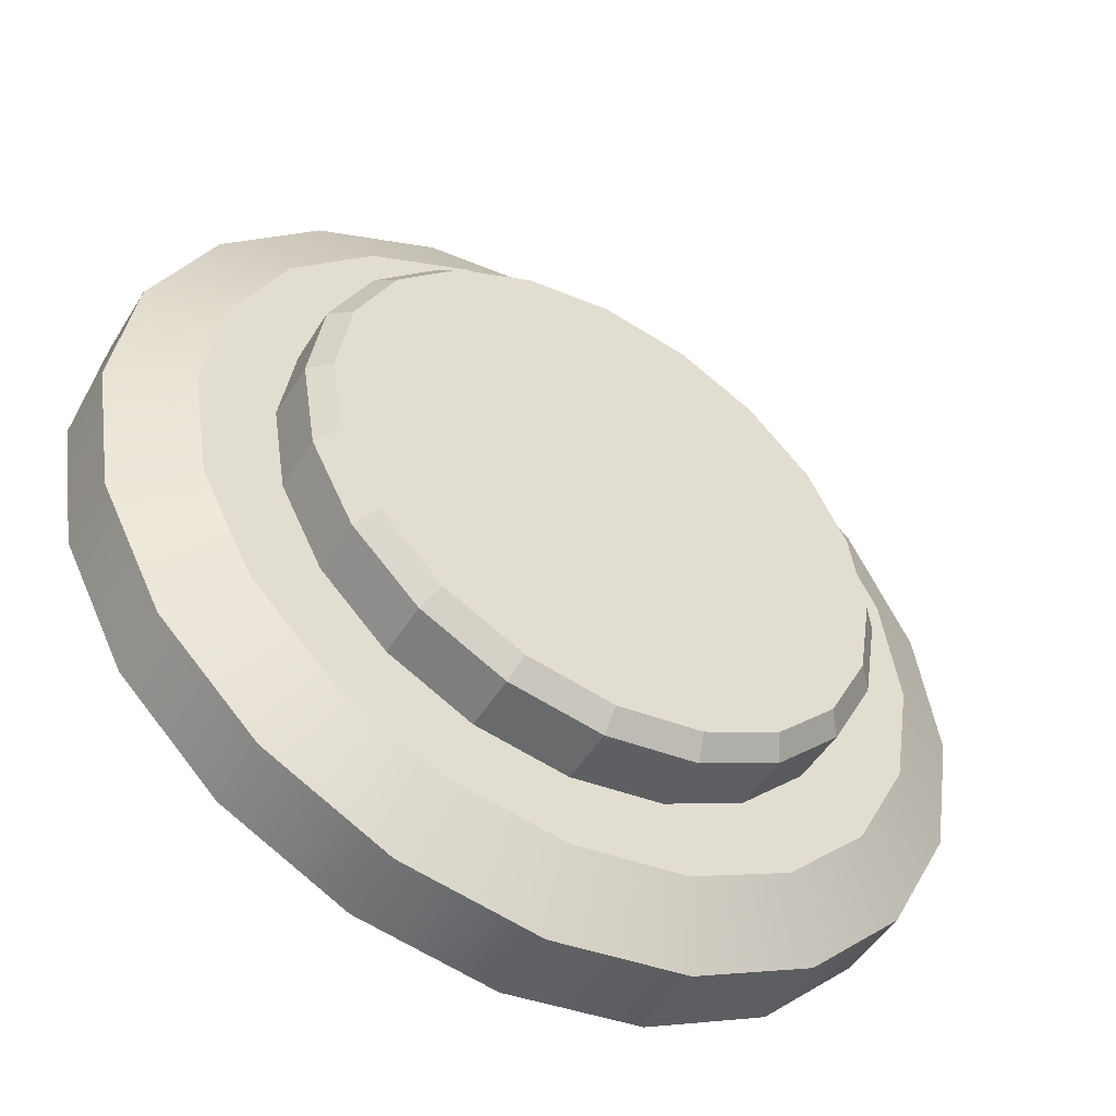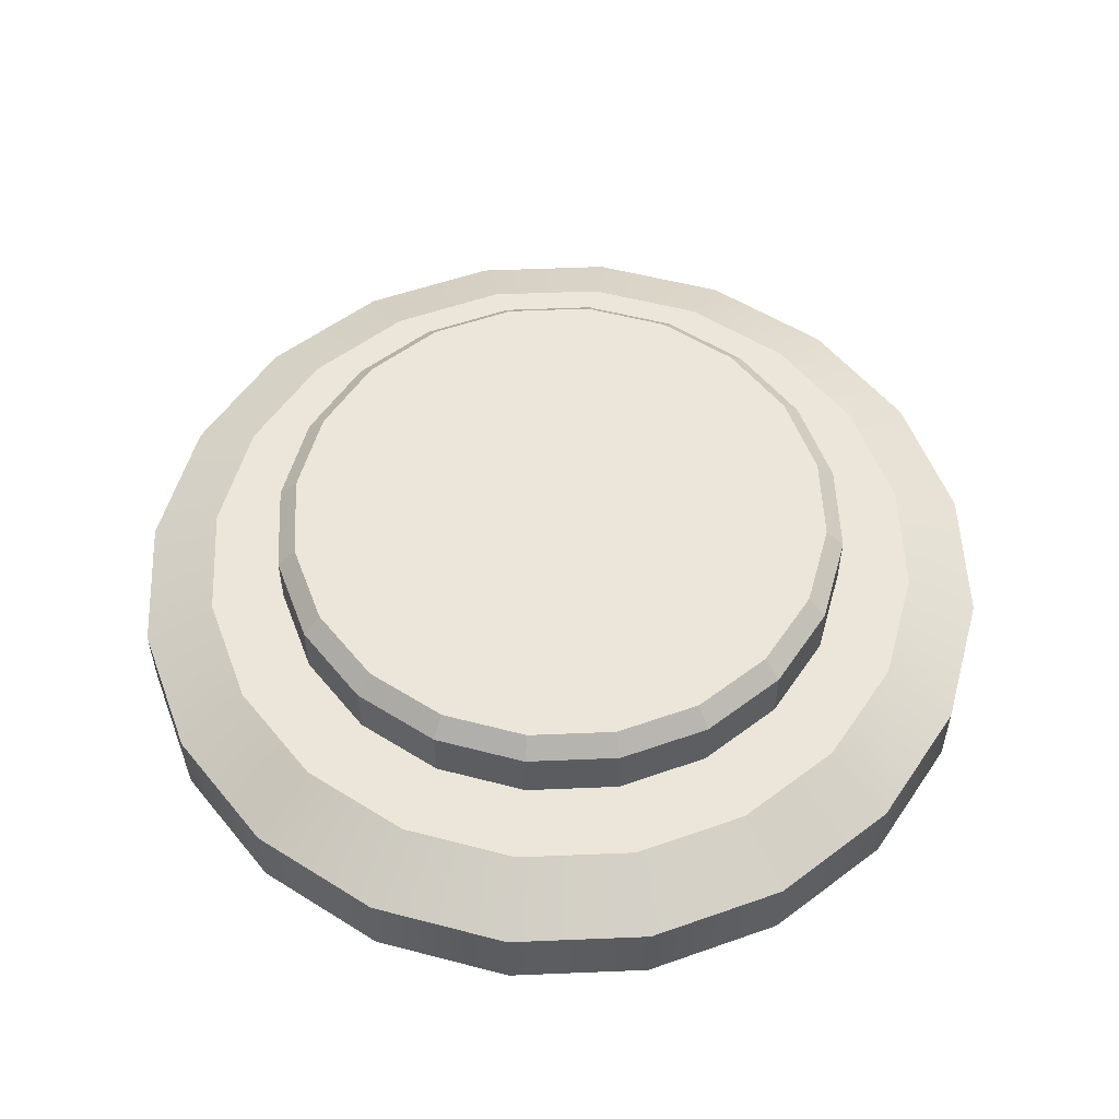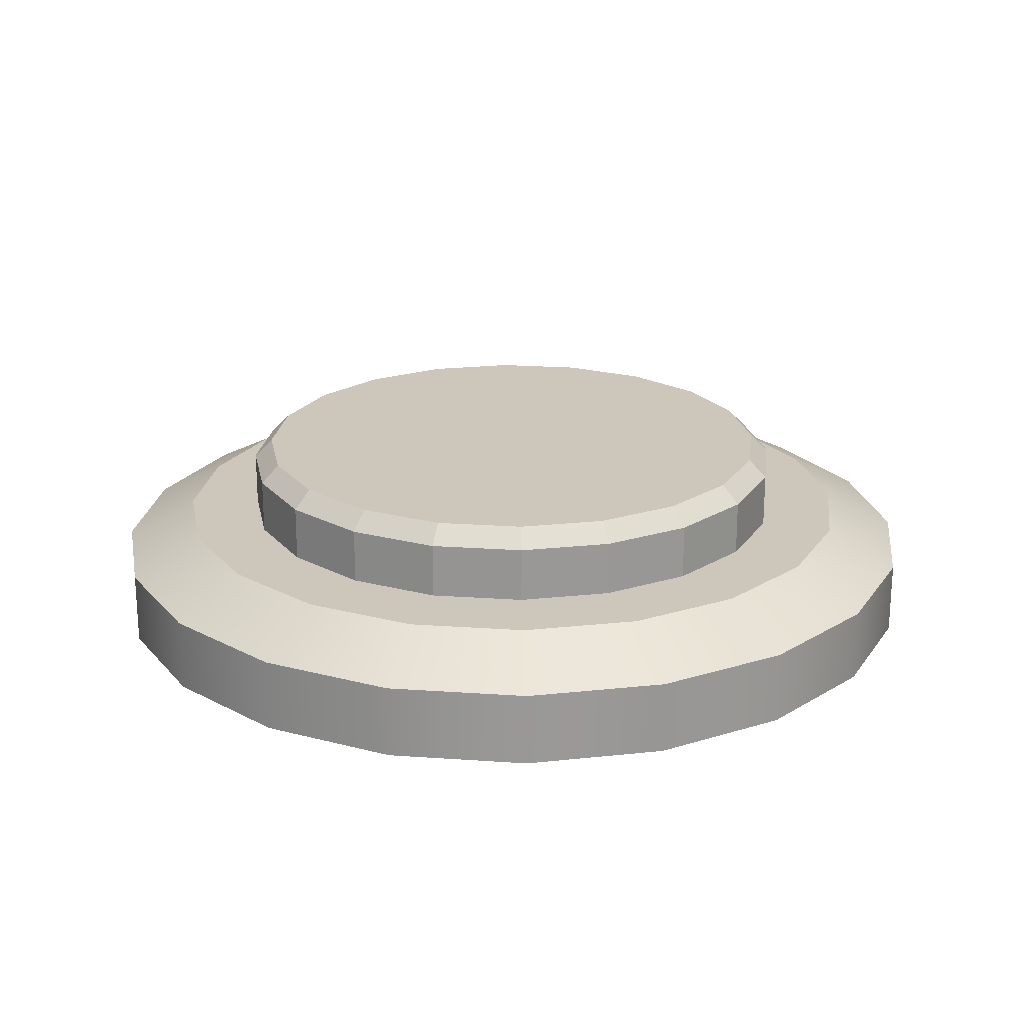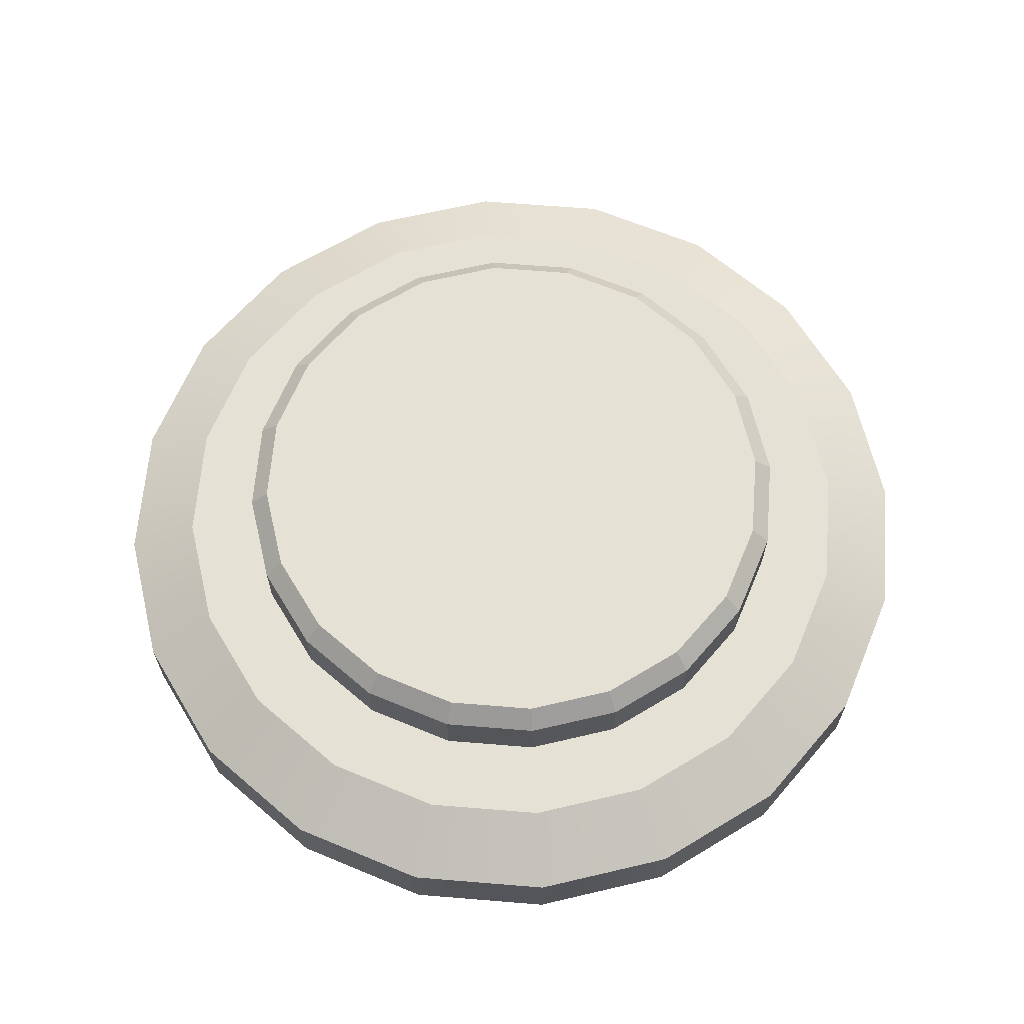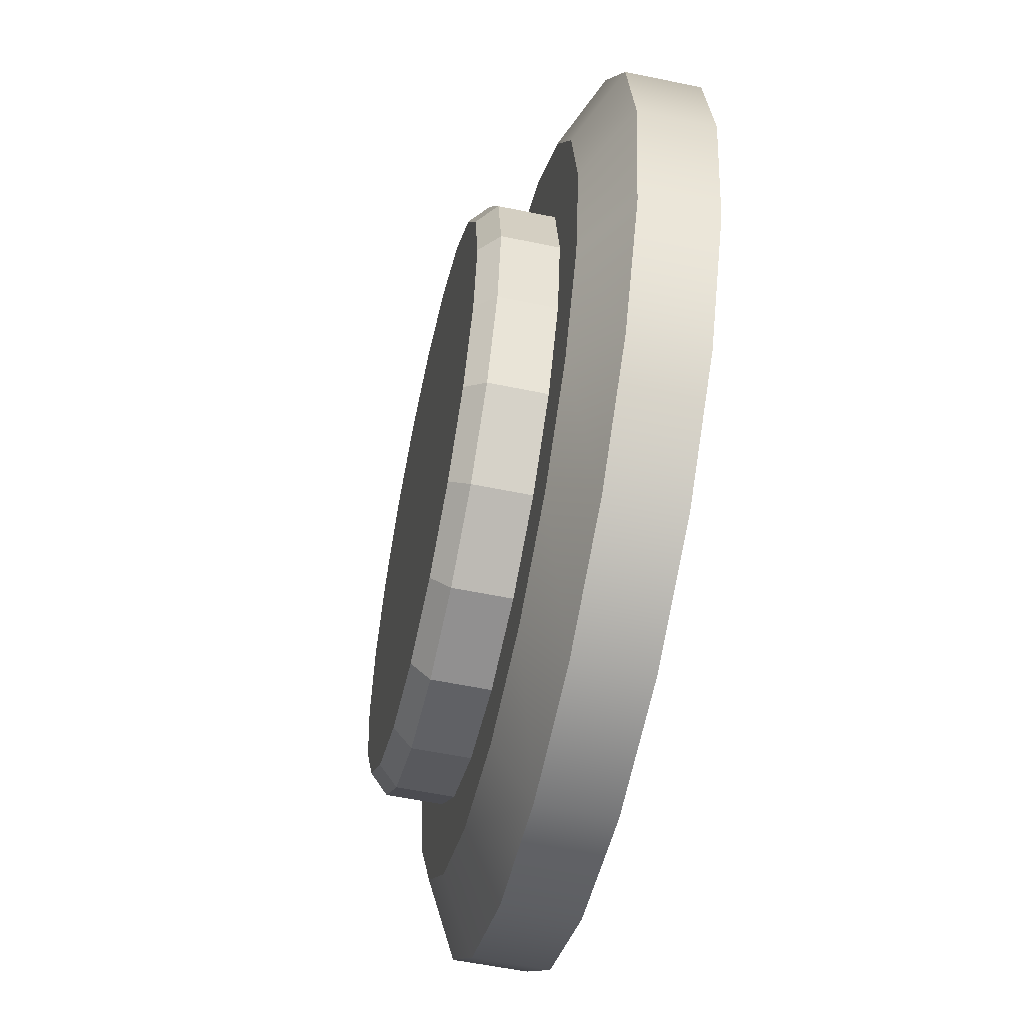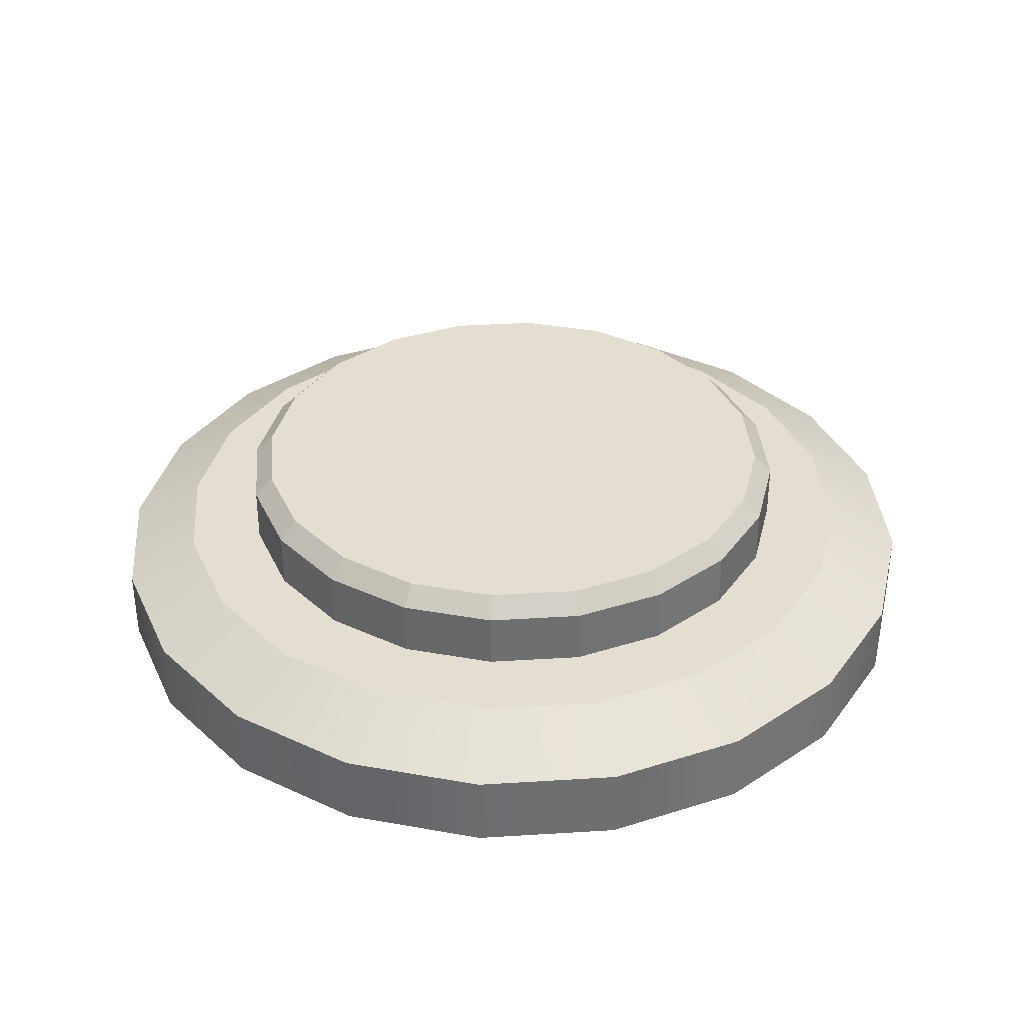
<metadata>
{"format":"obj","ext":"obj","renderer":"f3d","projection":"perspective","resolution":1024,"background":"white","views":[{"elev":-49.4,"azim":149.5,"up":"+Z"},{"elev":54.5,"azim":-83.5,"up":"+Y"},{"elev":21.5,"azim":52.1,"up":"+Y"},{"elev":65.1,"azim":-58.3,"up":"+Y"},{"elev":-56.8,"azim":-102.2,"up":"+Z"},{"elev":35.8,"azim":-157.7,"up":"+Y"}]}
</metadata>
<code>
v  -36.99 0 -113.8
v  -36.99 20 -113.8
v  0 20 -119.7
v  0 0 -119.7
v  -70.36 0 -96.84
v  -70.36 20 -96.84
v  -96.84 0 -70.36
v  -96.84 20 -70.36
v  -113.8 0 -36.99
v  -113.8 20 -36.99
v  -119.7 0 0
v  -119.7 20 0
v  -113.8 0 36.99
v  -113.8 20 36.99
v  -96.84 0 70.36
v  -96.84 20 70.36
v  -70.36 0 96.84
v  -70.36 20 96.84
v  -36.99 0 113.8
v  -36.99 20 113.8
v  0 0 119.7
v  0 20 119.7
v  -30.9 30 -95.11
v  0 30 -100
v  -58.78 30 -80.9
v  -80.9 30 -58.78
v  -95.11 30 -30.9
v  -100 30 0
v  -95.11 30 30.9
v  -80.9 30 58.78
v  -58.78 30 80.9
v  -30.9 30 95.11
v  -24.64 30 -75.85
v  0 30 -79.75
v  -46.88 30 -64.52
v  -64.52 30 -46.88
v  -75.85 30 -24.64
v  -79.75 30 0
v  -75.85 30 24.64
v  -64.52 30 46.88
v  -46.88 30 64.52
v  -24.64 30 75.85
v  0 30 100
v  0 30 79.75
v  -24.64 45 -75.85
v  0 45 -79.75
v  -46.88 45 -64.52
v  -64.52 45 -46.88
v  -75.85 45 -24.64
v  -79.75 45 0
v  -75.85 45 24.64
v  -64.52 45 46.88
v  -46.88 45 64.52
v  -24.64 45 75.85
v  0 45 79.75
v  -23.08 50 -71.03
v  -43.9 50 -60.42
v  -60.42 50 -43.9
v  -74.69 50 0
v  -71.03 50 -23.08
v  -71.03 50 23.08
v  -60.42 50 43.9
v  -23.08 50 71.03
v  -43.9 50 60.42
v  0 50 74.75
v  0 50 -74.75
v  36.99 0 -113.8
v  36.99 20 -113.8
v  70.36 0 -96.84
v  70.36 20 -96.84
v  96.84 0 -70.36
v  96.84 20 -70.36
v  113.8 0 -36.99
v  113.8 20 -36.99
v  119.7 0 0
v  119.7 20 0
v  113.8 0 36.99
v  113.8 20 36.99
v  96.84 0 70.36
v  96.84 20 70.36
v  70.36 0 96.84
v  70.36 20 96.84
v  36.99 0 113.8
v  36.99 20 113.8
v  30.9 30 -95.11
v  58.78 30 -80.9
v  80.9 30 -58.78
v  95.11 30 -30.9
v  100 30 0
v  95.11 30 30.9
v  80.9 30 58.78
v  58.78 30 80.9
v  30.9 30 95.11
v  24.64 30 -75.85
v  46.88 30 -64.52
v  64.52 30 -46.88
v  75.85 30 -24.64
v  79.75 30 0
v  75.85 30 24.64
v  64.52 30 46.88
v  46.88 30 64.52
v  24.64 30 75.85
v  24.64 45 -75.85
v  46.88 45 -64.52
v  64.52 45 -46.88
v  75.85 45 -24.64
v  79.75 45 0
v  75.85 45 24.64
v  64.52 45 46.88
v  46.88 45 64.52
v  24.64 45 75.85
v  23.08 50 71.03
v  43.9 50 60.42
v  60.42 50 43.9
v  74.69 50 0
v  71.03 50 23.08
v  71.03 50 -23.08
v  60.42 50 -43.9
v  23.08 50 -71.03
v  43.9 50 -60.42
g Cylinder001
f 1 2 3 4
f 5 6 2 1
f 7 8 6 5
f 9 10 8 7
f 11 12 10 9
f 13 14 12 11
f 15 16 14 13
f 17 18 16 15
f 19 20 18 17
f 21 22 20 19
f 23 24 3 2
f 25 23 2 6
f 26 25 6 8
f 27 26 8 10
f 28 27 10 12
f 29 28 12 14
f 30 29 14 16
f 31 30 16 18
f 32 31 18 20
f 24 23 33 34
f 23 25 35 33
f 25 26 36 35
f 26 27 37 36
f 27 28 38 37
f 28 29 39 38
f 29 30 40 39
f 30 31 41 40
f 31 32 42 41
f 32 43 44 42
f 34 33 45 46
f 33 35 47 45
f 35 36 48 47
f 36 37 49 48
f 37 38 50 49
f 38 39 51 50
f 39 40 52 51
f 40 41 53 52
f 41 42 54 53
f 42 44 55 54
f 56 57 58 59
f 58 60 59
f 59 61 62 63
f 62 64 63
f 56 59 63 65
f 66 56 65
f 66 46 45 56
f 56 45 47 57
f 57 47 48 58
f 58 48 49 60
f 60 49 50 59
f 59 50 51 61
f 61 51 52 62
f 62 52 53 64
f 64 53 54 63
f 63 54 55 65
f 43 32 20 22
f 19 17 15 11
f 15 13 11
f 11 9 7 1
f 7 5 1
f 19 11 1 4
f 21 19 4
f 67 4 3 68
f 69 67 68 70
f 71 69 70 72
f 73 71 72 74
f 75 73 74 76
f 77 75 76 78
f 79 77 78 80
f 81 79 80 82
f 83 81 82 84
f 21 83 84 22
f 85 68 3 24
f 86 70 68 85
f 87 72 70 86
f 88 74 72 87
f 89 76 74 88
f 90 78 76 89
f 91 80 78 90
f 92 82 80 91
f 93 84 82 92
f 24 34 94 85
f 85 94 95 86
f 86 95 96 87
f 87 96 97 88
f 88 97 98 89
f 89 98 99 90
f 90 99 100 91
f 91 100 101 92
f 92 101 102 93
f 93 102 44 43
f 34 46 103 94
f 94 103 104 95
f 95 104 105 96
f 96 105 106 97
f 97 106 107 98
f 98 107 108 99
f 99 108 109 100
f 100 109 110 101
f 101 110 111 102
f 102 111 55 44
f 112 113 114 115
f 114 116 115
f 115 117 118 119
f 118 120 119
f 112 115 119 65
f 66 65 119
f 66 119 103 46
f 119 120 104 103
f 120 118 105 104
f 118 117 106 105
f 117 115 107 106
f 115 116 108 107
f 116 114 109 108
f 114 113 110 109
f 113 112 111 110
f 112 65 55 111
f 43 22 84 93
f 67 69 71 75
f 71 73 75
f 75 77 79 83
f 79 81 83
f 67 75 83 4
f 21 4 83

</code>
